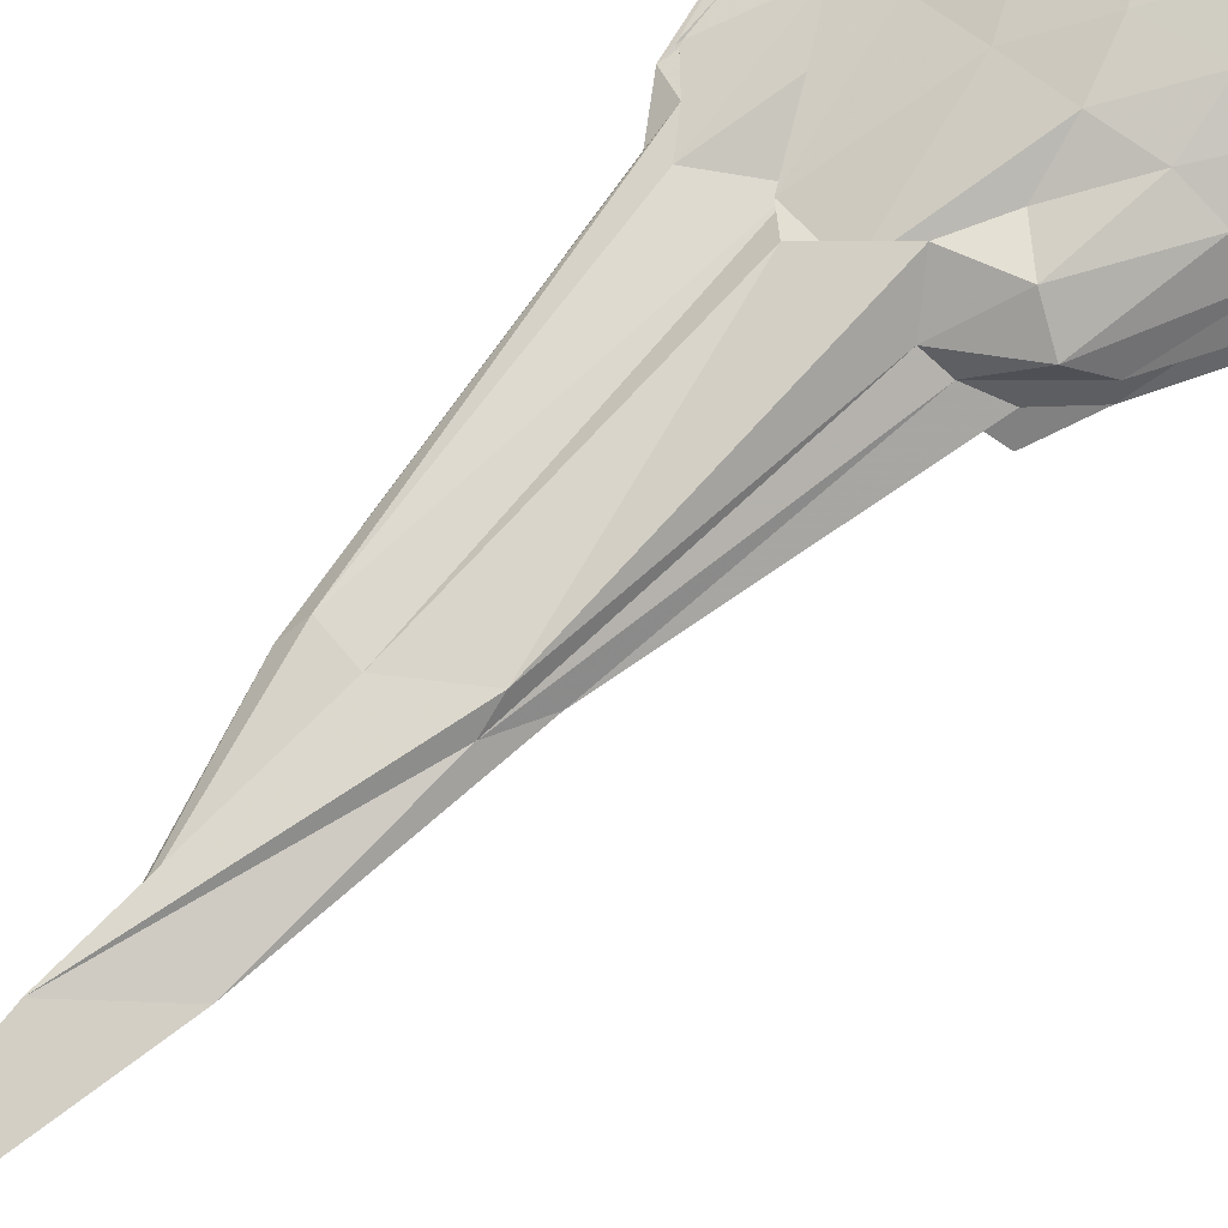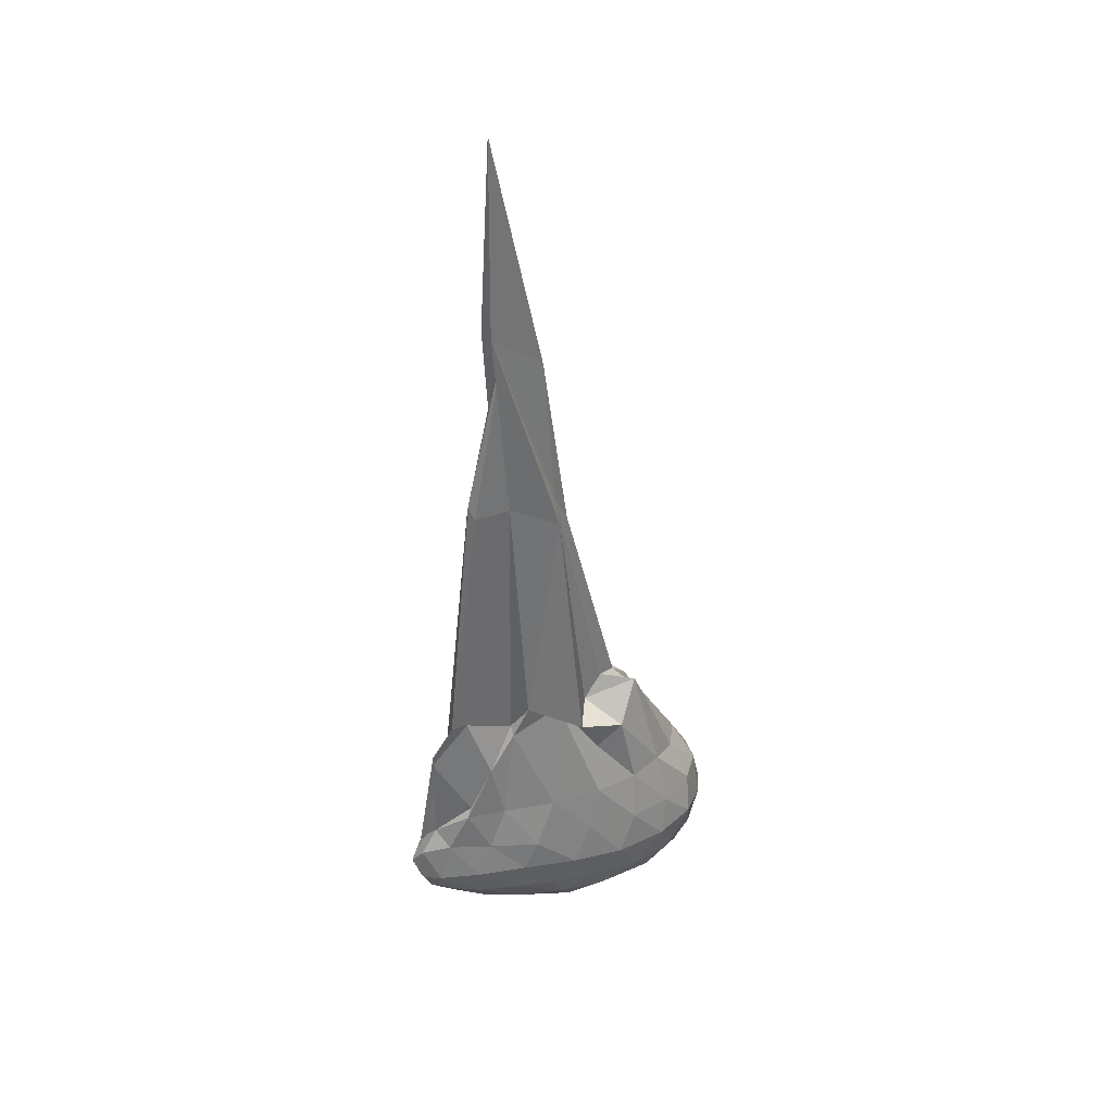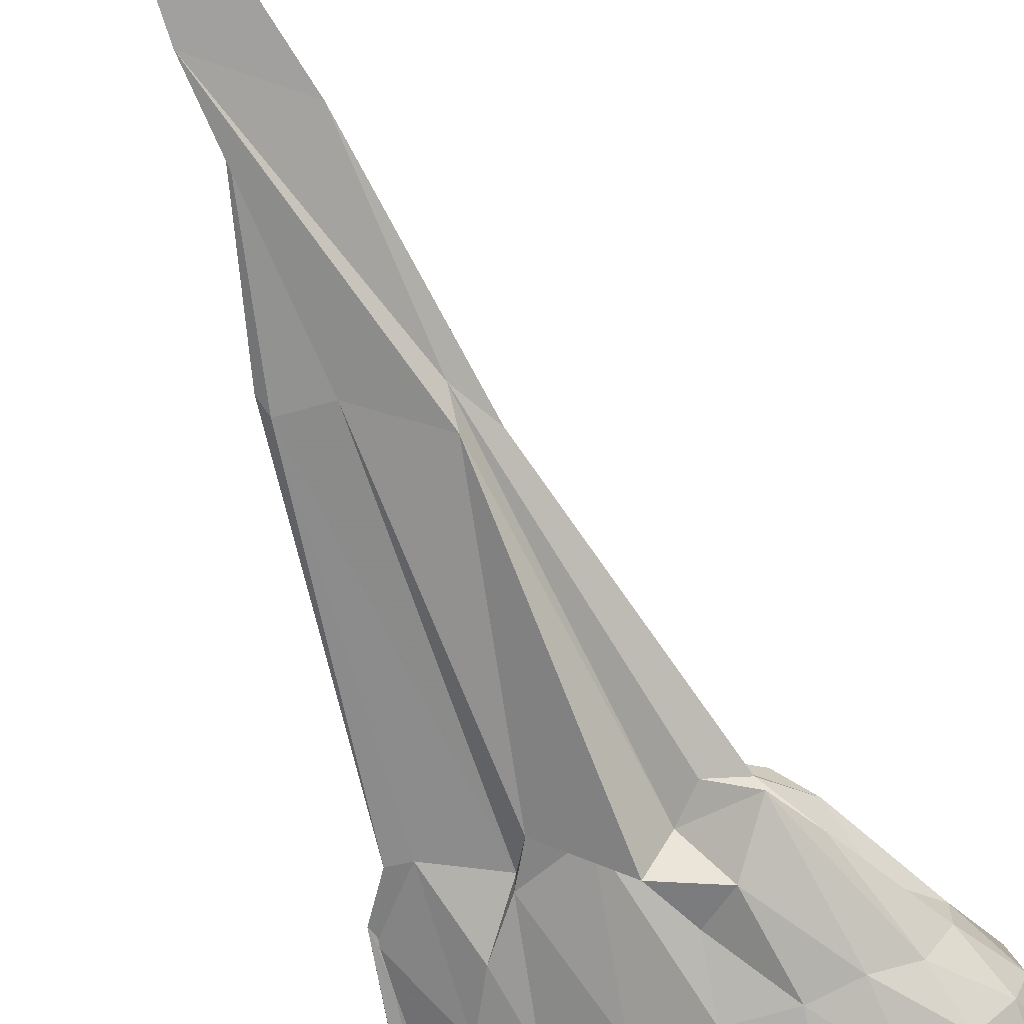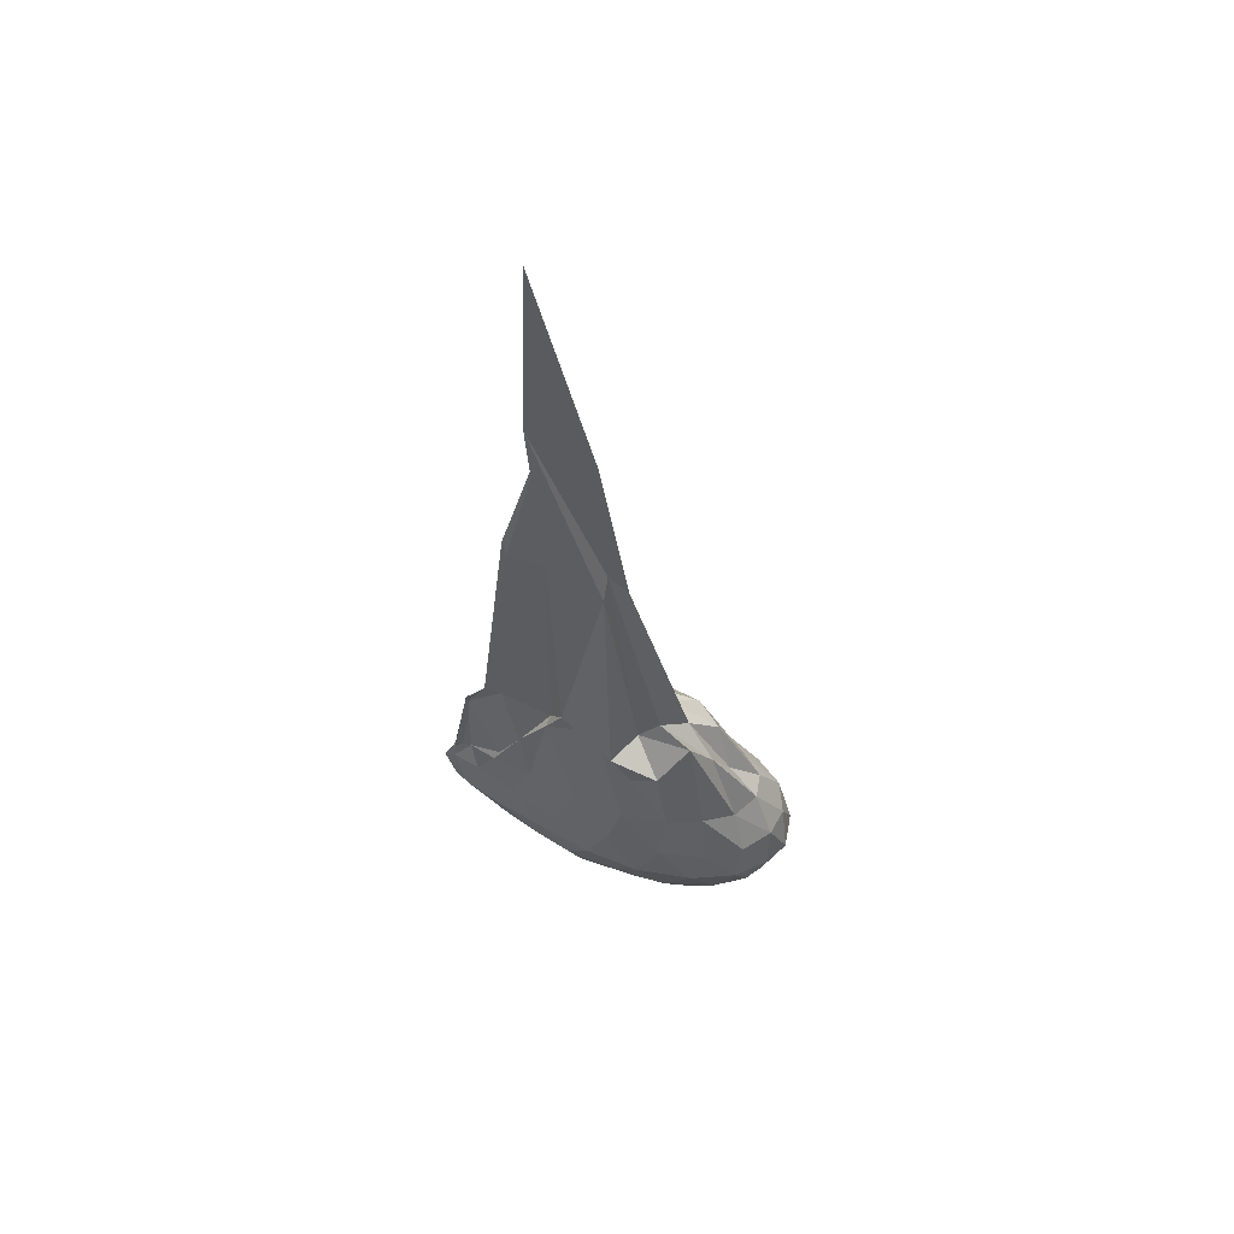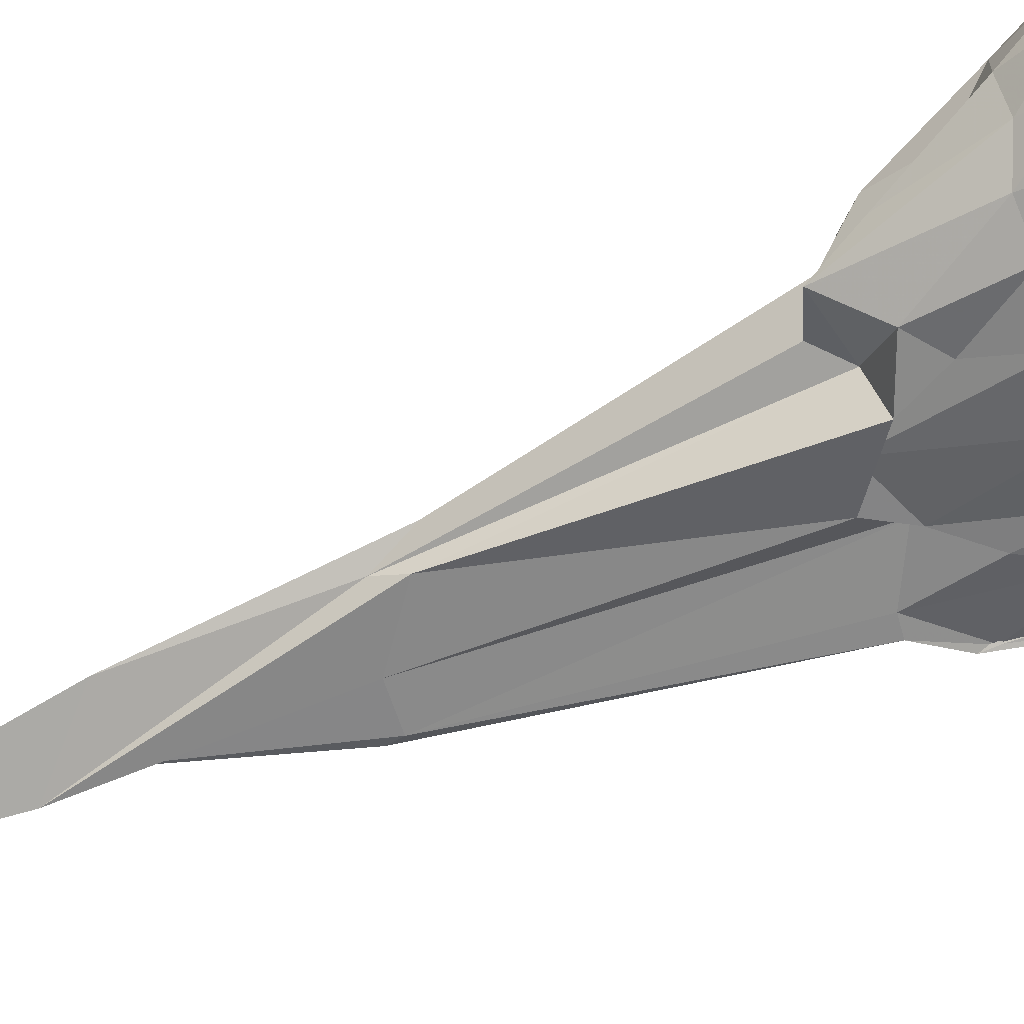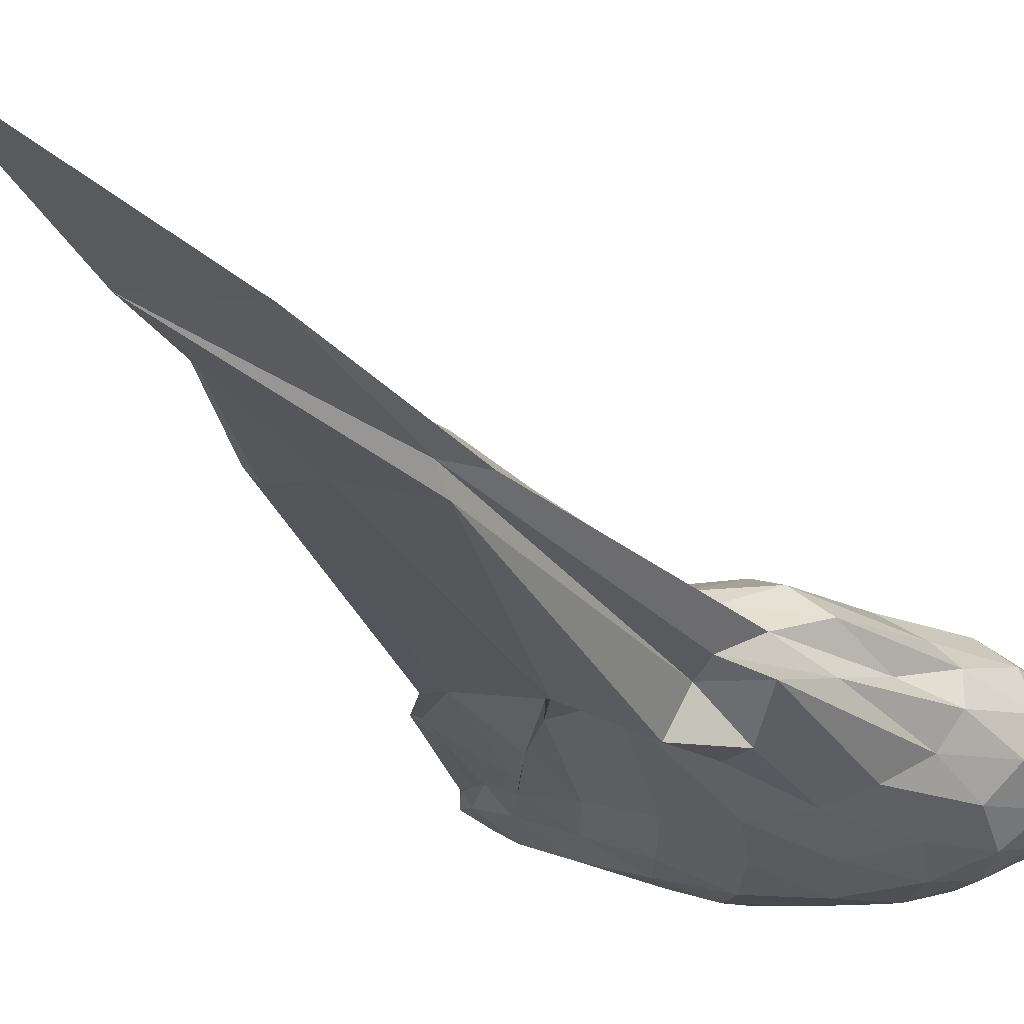
<metadata>
{"format":"obj","ext":"obj","renderer":"f3d","projection":"perspective","resolution":1024,"background":"white","views":[{"elev":74.0,"azim":41.0,"up":"+Y"},{"elev":38.9,"azim":-32.1,"up":"+Z"},{"elev":-66.8,"azim":19.0,"up":"+Y"},{"elev":59.9,"azim":10.3,"up":"+Z"},{"elev":-69.3,"azim":108.8,"up":"+Y"},{"elev":-27.6,"azim":23.6,"up":"+Y"}]}
</metadata>
<code>
v -4.665 -0.03692 6.436
v -4.077 -0.03434 0.1344
v -3.466 -0.03617 1.552
v -3.572 0.08336 1.868
v -3.718 0.1895 1.983
v -3.894 0.2991 1.877
v -4.07 0.2637 1.706
v -4.327 0.2032 2.152
v -4.655 0.09874 2.095
v -4.832 0.1053 1.745
v -4.984 0.07435 1.463
v -5.202 -0.03592 1.869
v -5.208 -0.04083 1.961
v -5.205 -0.02891 1.882
v -4.989 -0.148 1.455
v -4.836 -0.1804 1.756
v -4.656 -0.1751 1.995
v -4.325 -0.2305 2.146
v -4.072 -0.3377 1.735
v -3.898 -0.3756 1.879
v -3.713 -0.2472 2.126
v -3.575 -0.1525 1.86
v -3.27 0.04977 1.344
v -3.39 0.1881 1.327
v -3.586 0.3131 1.407
v -3.822 0.3683 1.391
v -4.12 0.3679 1.418
v -4.443 0.2956 1.414
v -4.769 0.1715 1.396
v -5.027 0.09837 1.393
v -5.217 -0.02695 1.266
v -5.324 -0.039 1.249
v -5.327 -0.02833 1.247
v -5.215 -0.04052 1.268
v -5.023 -0.1667 1.392
v -4.767 -0.2348 1.382
v -4.446 -0.3609 1.396
v -4.12 -0.4357 1.406
v -3.818 -0.4344 1.394
v -3.586 -0.3815 1.409
v -3.39 -0.2638 1.334
v -3.268 -0.1139 1.349
v -3.139 0.1539 1.061
v -3.306 0.3077 1.06
v -3.55 0.3989 1.028
v -3.859 0.441 1.068
v -4.206 0.4041 1.12
v -4.594 0.3133 1.078
v -4.893 0.175 1.103
v -5.158 0.05983 1.138
v -5.335 -0.01136 1.12
v -5.408 -0.0341 1.069
v -5.336 -0.05764 1.119
v -5.158 -0.129 1.137
v -4.892 -0.2436 1.103
v -4.593 -0.3814 1.077
v -4.207 -0.4735 1.117
v -3.859 -0.5099 1.074
v -3.549 -0.4678 1.033
v -3.305 -0.3766 1.061
v -3.14 -0.2201 1.056
v -3.083 -0.03685 1.032
v -3.14 0.2316 0.7584
v -3.334 0.3839 0.7969
v -3.621 0.4506 0.7748
v -3.99 0.4703 0.8106
v -4.346 0.4141 0.8573
v -4.686 0.294 0.8715
v -4.991 0.1768 0.8672
v -5.241 0.06303 0.8712
v -5.34 -0.004614 0.8752
v -5.34 -0.06409 0.876
v -5.24 -0.1308 0.8717
v -4.991 -0.2455 0.8676
v -4.686 -0.3633 0.8719
v -4.346 -0.4838 0.8606
v -3.988 -0.5397 0.8138
v -3.621 -0.52 0.7772
v -3.334 -0.4529 0.7955
v -3.14 -0.3019 0.7587
v -3.03 -0.1477 0.7385
v -3.03 0.07996 0.7395
v -3.26 0.2865 0.5612
v -3.487 0.3742 0.5325
v -3.803 0.4151 0.5323
v -4.156 0.4175 0.5939
v -4.48 0.3566 0.6661
v -4.717 0.2545 0.6594
v -4.973 0.1276 0.6503
v -5.149 0.04262 0.6971
v -5.268 -0.03437 0.7293
v -5.149 -0.1114 0.6969
v -4.973 -0.1965 0.6506
v -4.717 -0.3231 0.6589
v -4.48 -0.4254 0.6668
v -4.156 -0.462 0.5943
v -3.803 -0.4838 0.5316
v -3.486 -0.4428 0.5326
v -3.26 -0.3553 0.5619
v -3.167 -0.2266 0.4975
v -3.101 -0.03448 0.4653
v -3.168 0.1582 0.4963
v -3.755 -0.0329 2.081
v -3.926 0.06772 2.167
v -4.061 0.1407 2.182
v -4.205 0.2851 1.971
v -4.547 0.1411 2.196
v -4.639 0.0403 2
v -4.96 -0.002958 2.176
v -5.066 0.009731 2.018
v -5.069 -0.06927 2.18
v -4.959 -0.08123 2.174
v -4.635 -0.1115 2.032
v -4.545 -0.1968 2.197
v -4.204 -0.3395 1.982
v -4.062 -0.152 2.037
v -3.925 -0.1344 2.184
v -4.143 -0.04159 3.584
v -4.255 0.02597 3.82
v -4.274 0.09571 3.665
v -4.615 0.05089 3.883
v -4.837 0.0354 3.847
v -4.879 -0.05392 3.966
v -4.85 -0.09013 3.883
v -4.616 -0.1165 3.88
v -4.273 -0.1619 3.657
v -4.262 -0.08442 3.811
v -4.318 -0.04111 4.831
v -4.708 0.01811 5.162
v -4.606 -0.02069 5.009
v -4.614 -0.05797 5.034
v -4.704 -0.08739 5.157
v -3.352 0.2492 0.3767
v -3.653 0.3222 0.3458
v -4.031 0.3336 0.3886
v -4.409 0.3142 0.4867
v -4.662 0.1973 0.4515
v -4.897 0.04201 0.4797
v -5.088 -0.03438 0.5714
v -4.897 -0.1108 0.4796
v -4.661 -0.2334 0.4513
v -4.409 -0.3828 0.4864
v -4.031 -0.4022 0.3883
v -3.653 -0.3909 0.3459
v -3.352 -0.3179 0.3763
v -3.289 -0.1425 0.3071
v -3.289 0.07382 0.3072
v -3.542 0.1628 0.2135
v -3.9 0.2056 0.2212
v -4.276 0.2195 0.2942
v -4.553 0.07201 0.298
v -4.76 -0.03438 0.3664
v -4.553 -0.1407 0.2979
v -4.276 -0.2882 0.2941
v -3.9 -0.2742 0.2212
v -3.542 -0.2315 0.2134
v -3.515 -0.03432 0.175
v -3.82 0.0551 0.1347
v -4.189 0.104 0.1791
v -4.416 -0.03436 0.2117
v -4.189 -0.1727 0.1791
v -3.82 -0.1238 0.1347
f 3 23 4
f 4 23 24
f 4 24 5
f 5 24 25
f 5 25 6
f 6 25 26
f 6 26 7
f 7 26 27
f 7 27 8
f 8 27 28
f 8 28 9
f 9 28 29
f 9 29 10
f 10 29 30
f 10 30 11
f 11 30 31
f 11 31 12
f 12 31 32
f 12 32 13
f 13 32 33
f 13 33 14
f 14 33 34
f 14 34 15
f 15 34 35
f 15 35 16
f 16 35 36
f 16 36 17
f 17 36 37
f 17 37 18
f 18 37 38
f 18 38 19
f 19 38 39
f 19 39 20
f 20 39 40
f 20 40 21
f 21 40 41
f 21 41 22
f 22 41 42
f 22 42 3
f 3 42 23
f 23 43 24
f 24 43 44
f 24 44 25
f 25 44 45
f 25 45 26
f 26 45 46
f 26 46 27
f 27 46 47
f 27 47 28
f 28 47 48
f 28 48 29
f 29 48 49
f 29 49 30
f 30 49 50
f 30 50 31
f 31 50 51
f 31 51 32
f 32 51 52
f 32 52 33
f 33 52 53
f 33 53 34
f 34 53 54
f 34 54 35
f 35 54 55
f 35 55 36
f 36 55 56
f 36 56 37
f 37 56 57
f 37 57 38
f 38 57 58
f 38 58 39
f 39 58 59
f 39 59 40
f 40 59 60
f 40 60 41
f 41 60 61
f 41 61 42
f 42 61 62
f 42 62 23
f 23 62 43
f 43 63 44
f 44 63 64
f 44 64 45
f 45 64 65
f 45 65 46
f 46 65 66
f 46 66 47
f 47 66 67
f 47 67 48
f 48 67 68
f 48 68 49
f 49 68 69
f 49 69 50
f 50 69 70
f 50 70 51
f 51 70 71
f 51 71 52
f 52 71 72
f 52 72 53
f 53 72 73
f 53 73 54
f 54 73 74
f 54 74 55
f 55 74 75
f 55 75 56
f 56 75 76
f 56 76 57
f 57 76 77
f 57 77 58
f 58 77 78
f 58 78 59
f 59 78 79
f 59 79 60
f 60 79 80
f 60 80 61
f 61 80 81
f 61 81 62
f 62 81 82
f 62 82 43
f 43 82 63
f 63 83 64
f 64 83 84
f 64 84 65
f 65 84 85
f 65 85 66
f 66 85 86
f 66 86 67
f 67 86 87
f 67 87 68
f 68 87 88
f 68 88 69
f 69 88 89
f 69 89 70
f 70 89 90
f 70 90 71
f 71 90 91
f 71 91 72
f 72 91 92
f 72 92 73
f 73 92 93
f 73 93 74
f 74 93 94
f 74 94 75
f 75 94 95
f 75 95 76
f 76 95 96
f 76 96 77
f 77 96 97
f 77 97 78
f 78 97 98
f 78 98 79
f 79 98 99
f 79 99 80
f 80 99 100
f 80 100 81
f 81 100 101
f 81 101 82
f 82 101 102
f 82 102 63
f 63 102 83
f 103 104 118
f 104 119 118
f 104 105 119
f 105 120 119
f 105 106 120
f 106 107 120
f 107 121 120
f 107 108 121
f 108 122 121
f 108 109 122
f 109 110 122
f 110 123 122
f 110 111 123
f 111 124 123
f 111 112 124
f 112 113 124
f 113 125 124
f 113 114 125
f 114 126 125
f 114 115 126
f 115 116 126
f 116 127 126
f 116 117 127
f 117 118 127
f 117 103 118
f 118 119 128
f 119 129 128
f 119 120 129
f 120 121 129
f 121 130 129
f 121 122 130
f 122 123 130
f 123 131 130
f 123 124 131
f 124 125 131
f 125 132 131
f 125 126 132
f 126 127 132
f 127 128 132
f 127 118 128
f 133 148 134
f 134 148 149
f 134 149 135
f 135 149 150
f 135 150 136
f 136 150 137
f 137 150 151
f 137 151 138
f 138 151 152
f 138 152 139
f 139 152 140
f 140 152 153
f 140 153 141
f 141 153 154
f 141 154 142
f 142 154 143
f 143 154 155
f 143 155 144
f 144 155 156
f 144 156 145
f 145 156 146
f 146 156 157
f 146 157 147
f 147 157 148
f 147 148 133
f 148 158 149
f 149 158 159
f 149 159 150
f 150 159 151
f 151 159 160
f 151 160 152
f 152 160 153
f 153 160 161
f 153 161 154
f 154 161 155
f 155 161 162
f 155 162 156
f 156 162 157
f 157 162 158
f 157 158 148
f 3 4 103
f 103 4 104
f 4 5 104
f 104 5 105
f 5 6 105
f 105 6 106
f 6 7 106
f 7 8 106
f 106 8 107
f 8 9 107
f 107 9 108
f 9 10 108
f 108 10 109
f 10 11 109
f 11 12 109
f 109 12 110
f 12 13 110
f 110 13 111
f 13 14 111
f 111 14 112
f 14 15 112
f 15 16 112
f 112 16 113
f 16 17 113
f 113 17 114
f 17 18 114
f 114 18 115
f 18 19 115
f 19 20 115
f 115 20 116
f 20 21 116
f 116 21 117
f 21 22 117
f 117 22 103
f 22 3 103
f 83 133 84
f 84 133 134
f 84 134 85
f 85 134 135
f 85 135 86
f 86 135 136
f 86 136 87
f 87 136 88
f 88 136 137
f 88 137 89
f 89 137 138
f 89 138 90
f 90 138 139
f 90 139 91
f 91 139 92
f 92 139 140
f 92 140 93
f 93 140 141
f 93 141 94
f 94 141 142
f 94 142 95
f 95 142 96
f 96 142 143
f 96 143 97
f 97 143 144
f 97 144 98
f 98 144 145
f 98 145 99
f 99 145 100
f 100 145 146
f 100 146 101
f 101 146 147
f 101 147 102
f 102 147 133
f 102 133 83
f 128 129 1
f 129 130 1
f 130 131 1
f 131 132 1
f 132 128 1
f 159 158 2
f 160 159 2
f 161 160 2
f 162 161 2
f 158 162 2

</code>
